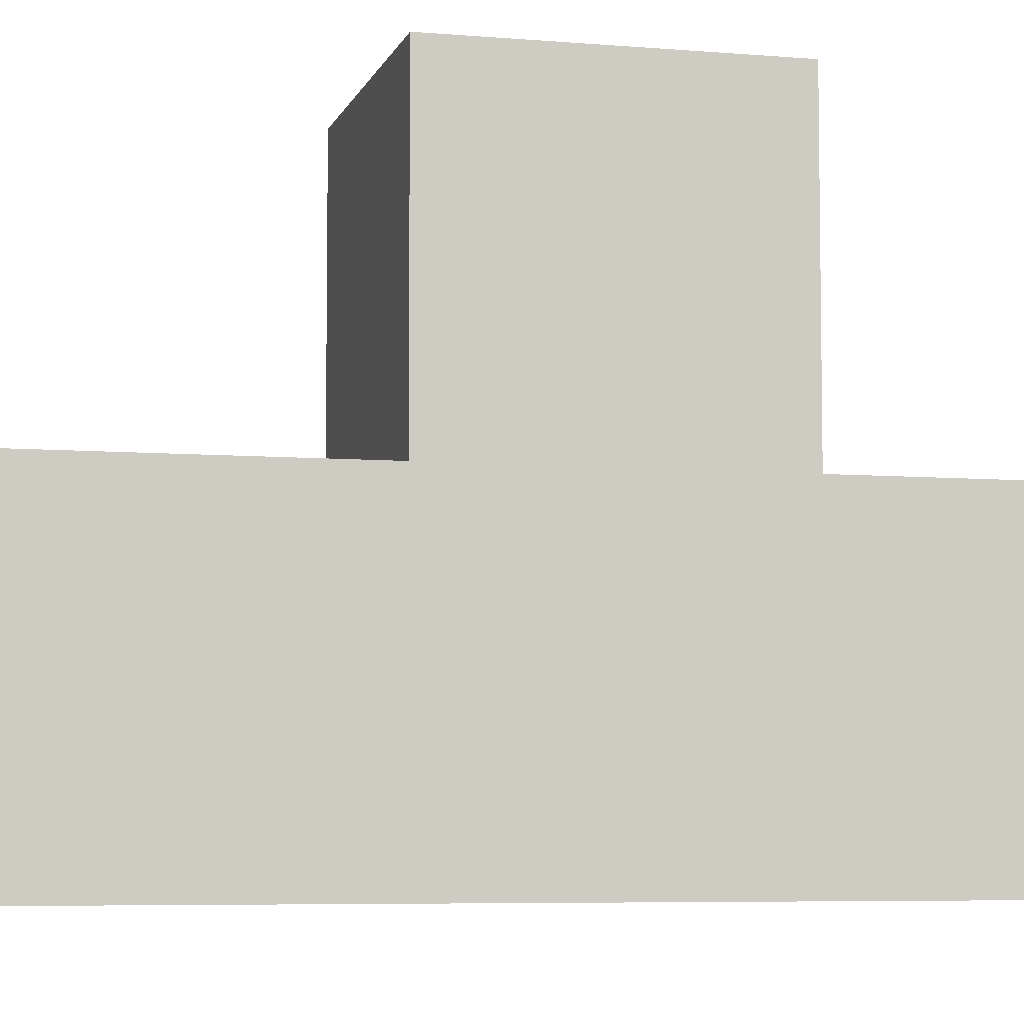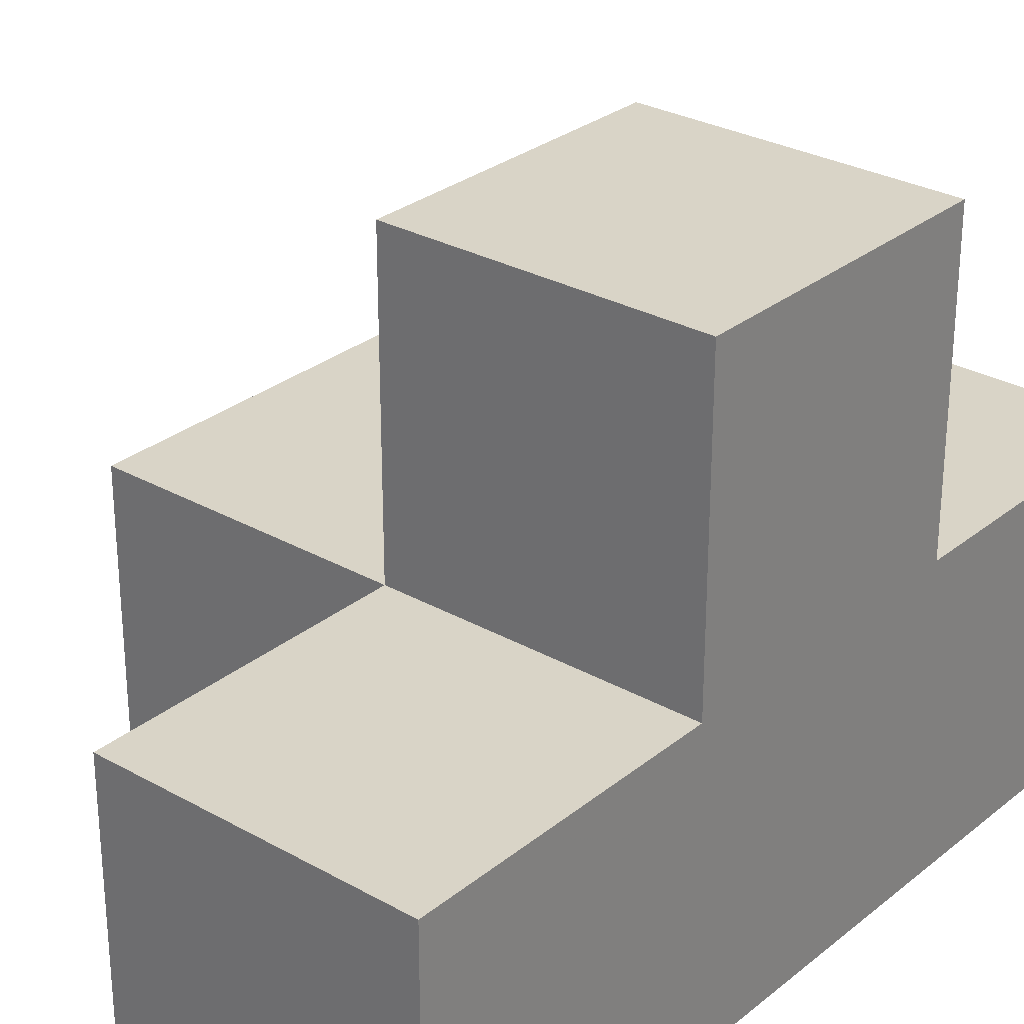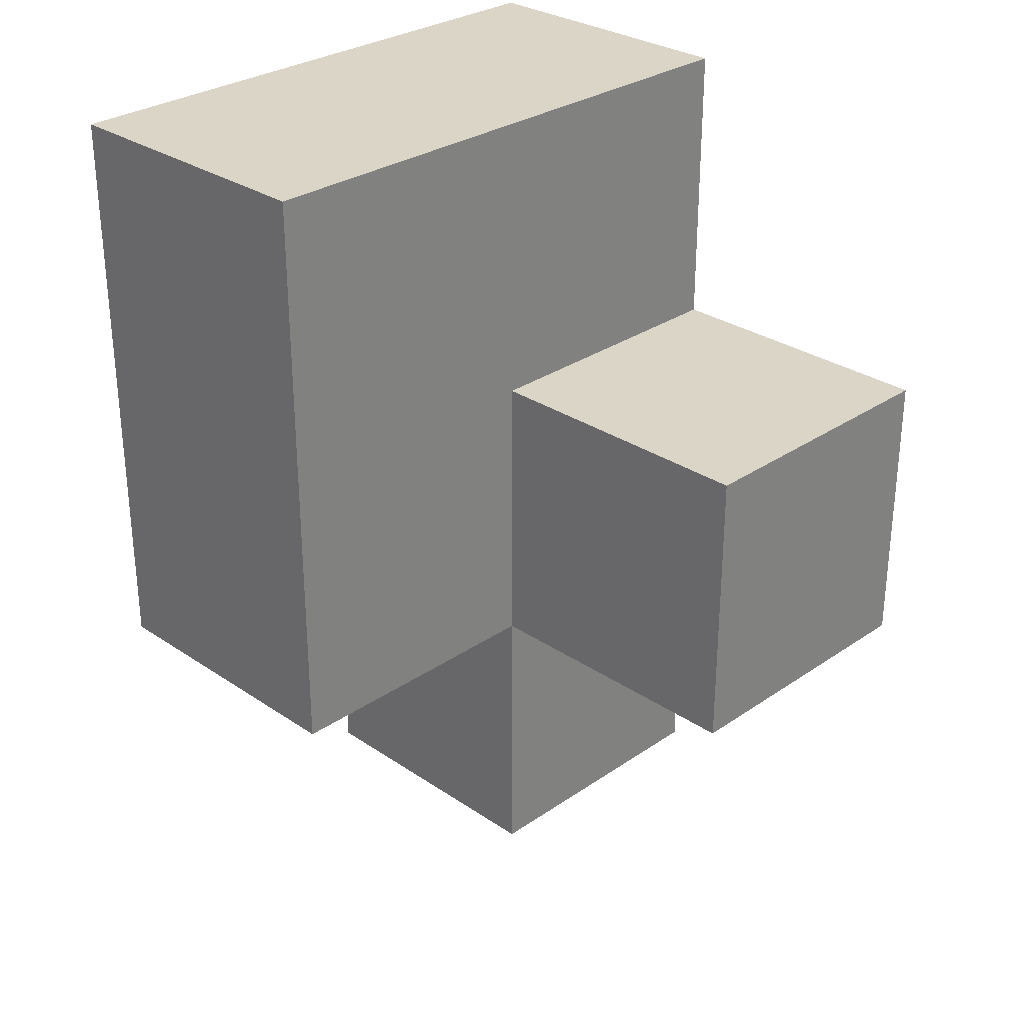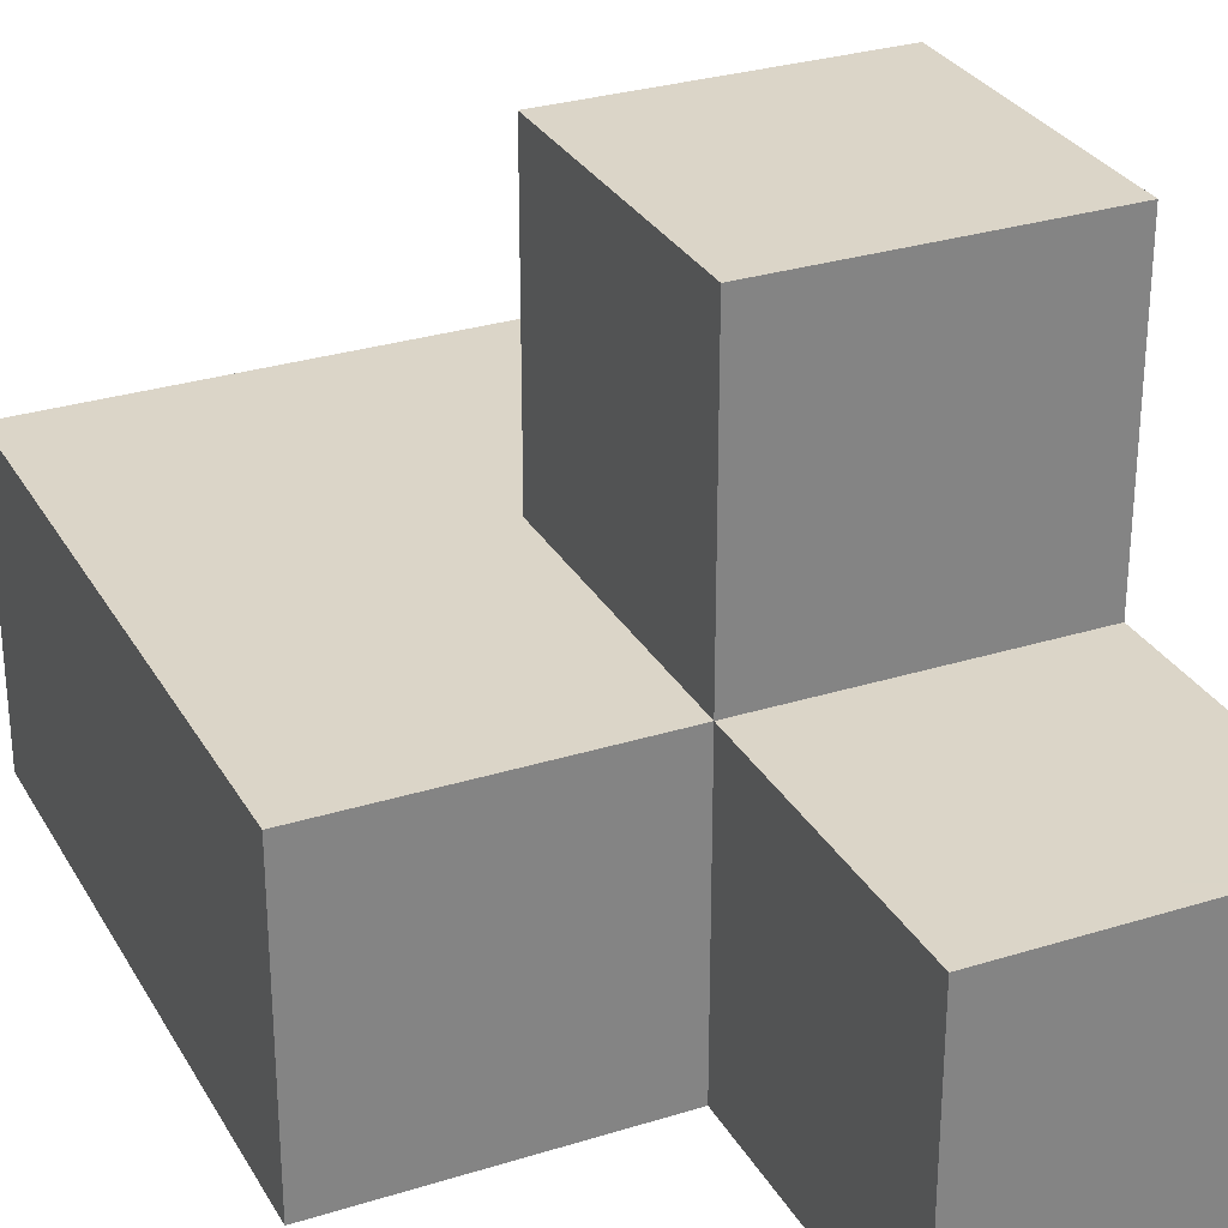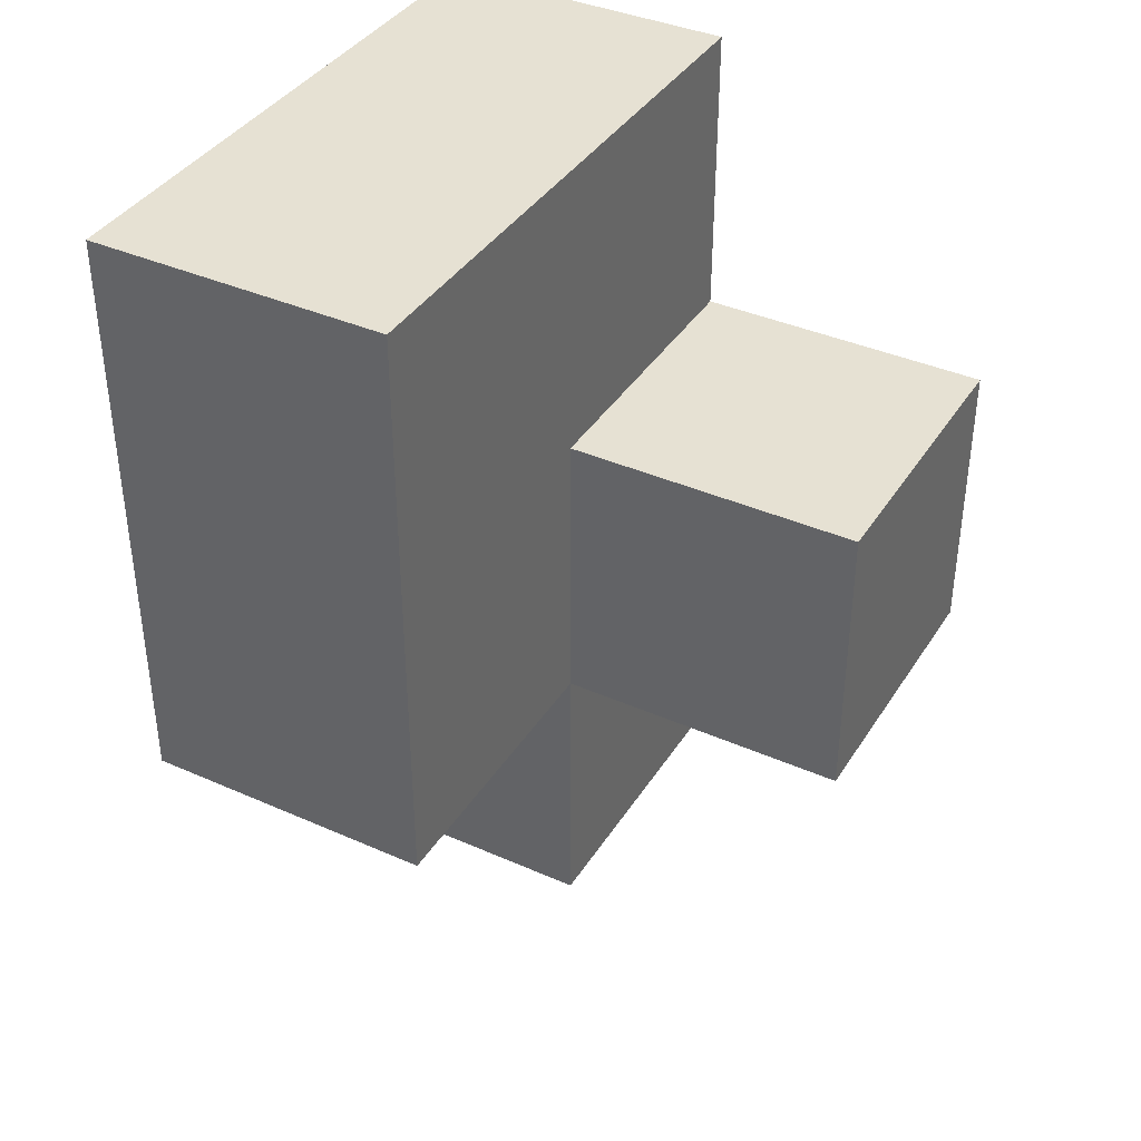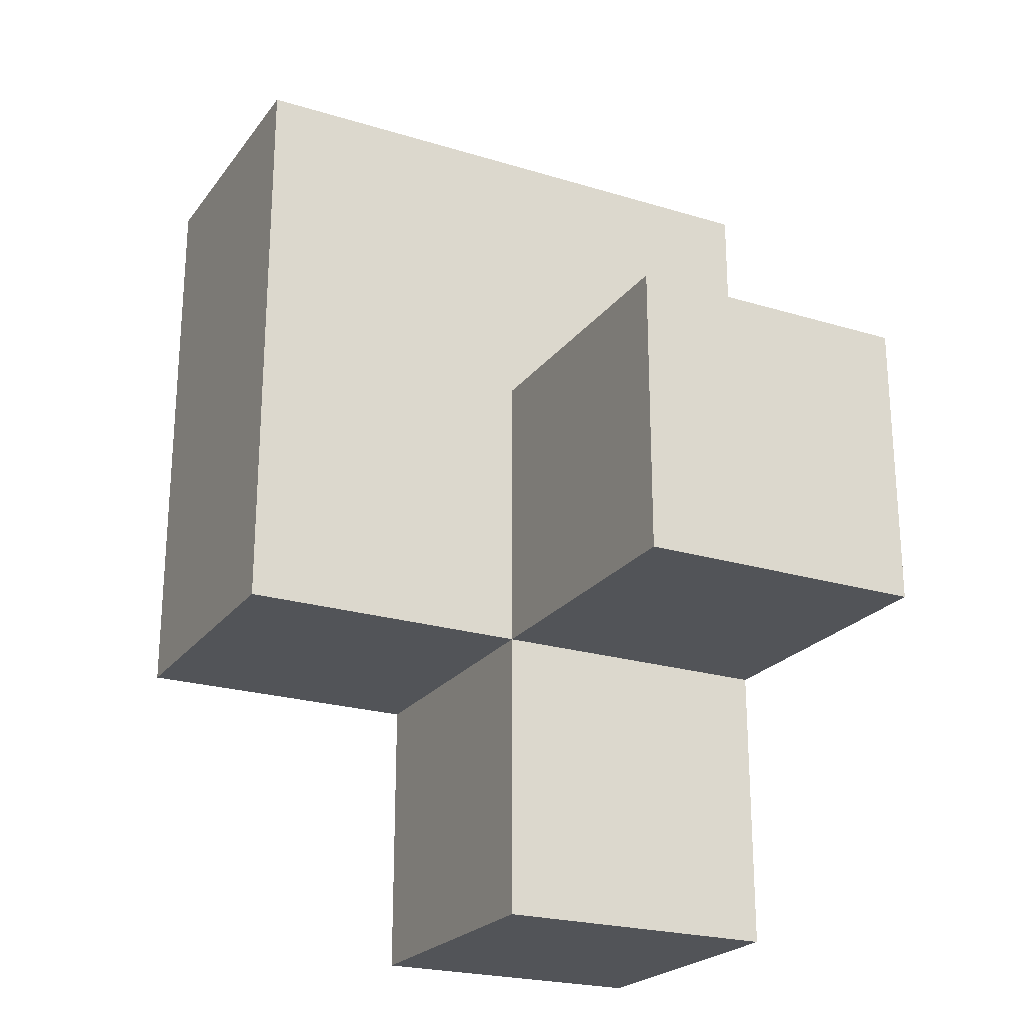
<metadata>
{"format":"obj","ext":"obj","renderer":"f3d","projection":"perspective","resolution":1024,"background":"white","views":[{"elev":-6.1,"azim":-104.4,"up":"+Y"},{"elev":28.8,"azim":-140.0,"up":"+Y"},{"elev":29.6,"azim":134.8,"up":"+Z"},{"elev":29.5,"azim":155.3,"up":"+Y"},{"elev":38.7,"azim":119.1,"up":"+Z"},{"elev":-23.1,"azim":152.7,"up":"+Z"}]}
</metadata>
<code>
v 0.008462 1.007 0.01615
v 1.988 1.997 1.996
v 0.008462 1.007 2.986
v 1.988 1.007 2.986
v 0.9985 1.997 1.996
v 0.008462 1.997 1.006
v 0.9985 1.007 0.01615
v 0.9985 1.007 2.986
v 1.988 1.007 1.996
v 1.988 1.997 1.006
v 0.008462 1.007 1.996
v 0.008462 2.987 1.996
v 0.9985 1.997 1.006
v 0.9985 2.987 1.996
v 0.008462 1.997 0.01615
v 0.008462 1.997 2.986
v 0.9985 1.007 1.996
v 0.008462 1.007 1.006
v 1.988 1.997 2.986
v 1.988 1.007 1.006
v 0.008462 2.987 1.006
v 0.9985 1.997 0.01615
v 0.9985 2.987 1.006
v 0.9985 1.997 2.986
v 0.008462 1.997 1.996
v 0.9985 1.007 1.006
f 18 26 11
f 17 11 26
f 6 18 25
f 11 25 18
f 7 1 22
f 15 22 1
f 1 7 18
f 26 18 7
f 22 15 13
f 6 13 15
f 15 1 6
f 18 6 1
f 7 22 26
f 13 26 22
f 20 26 10
f 13 10 26
f 26 20 17
f 9 17 20
f 10 13 2
f 5 2 13
f 20 10 9
f 2 9 10
f 13 6 23
f 21 23 6
f 25 5 12
f 14 12 5
f 23 21 14
f 12 14 21
f 21 6 12
f 25 12 6
f 13 23 5
f 14 5 23
f 8 4 24
f 19 24 4
f 17 9 8
f 4 8 9
f 2 5 19
f 24 19 5
f 9 2 4
f 19 4 2
f 3 8 16
f 24 16 8
f 11 17 3
f 8 3 17
f 5 25 24
f 16 24 25
f 25 11 16
f 3 16 11

</code>
